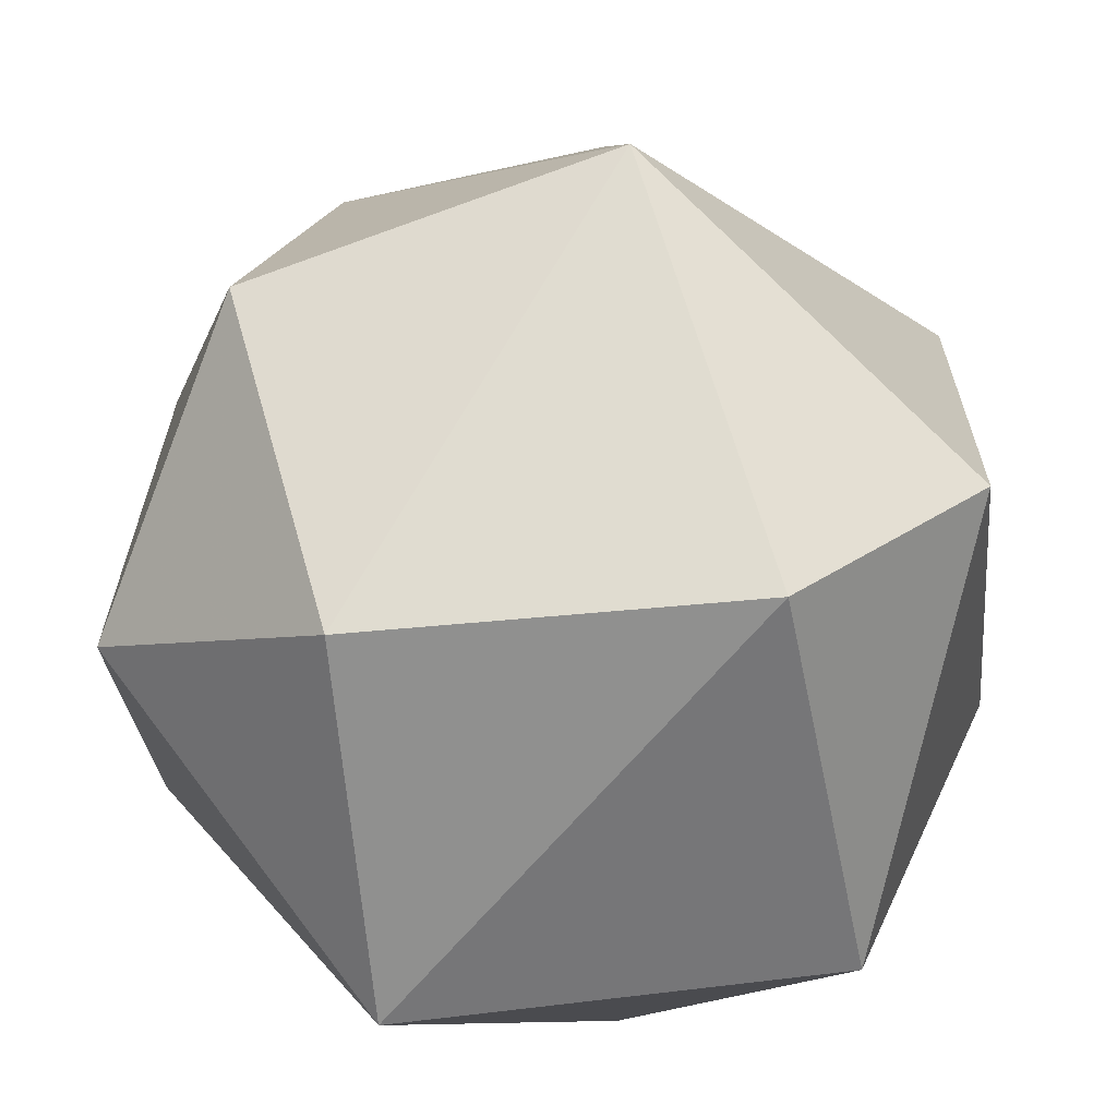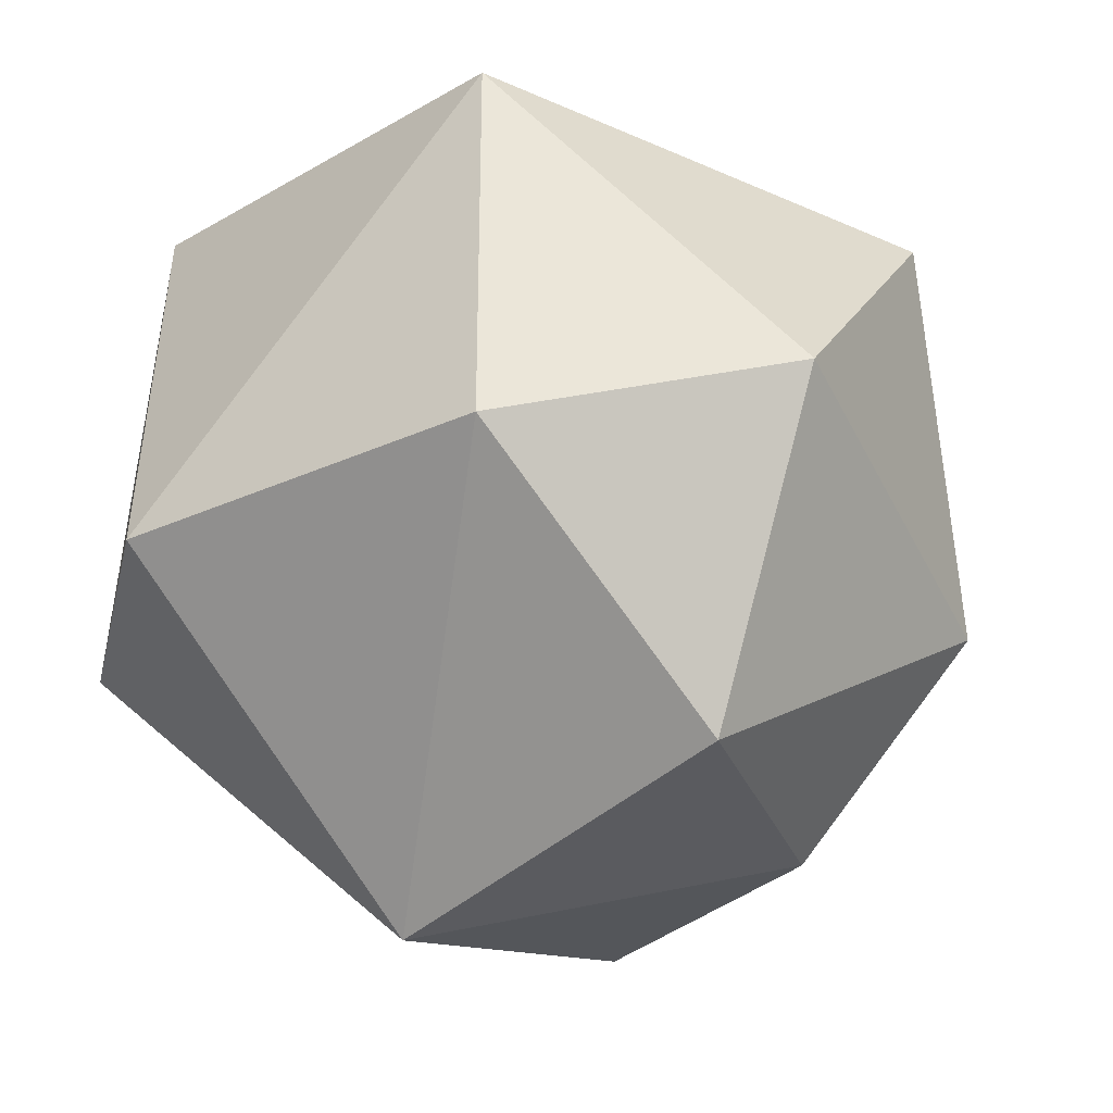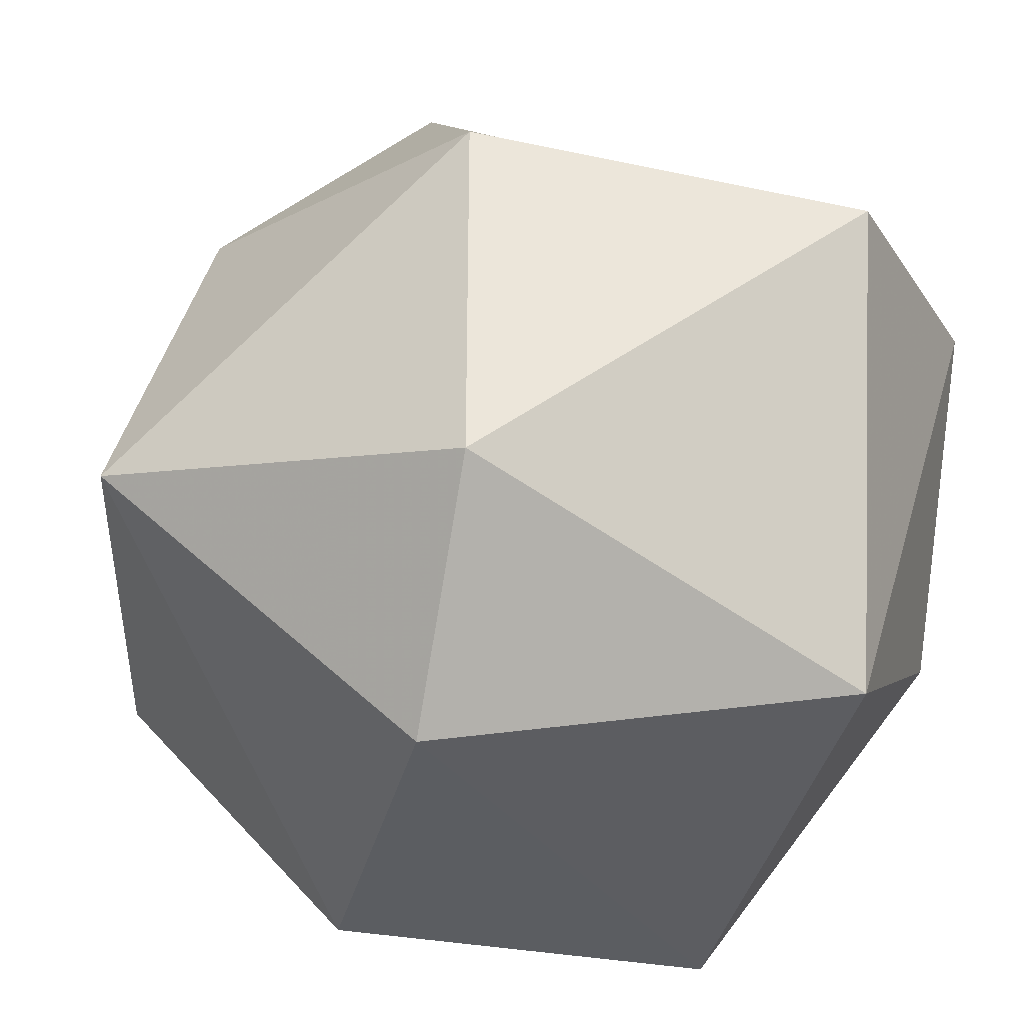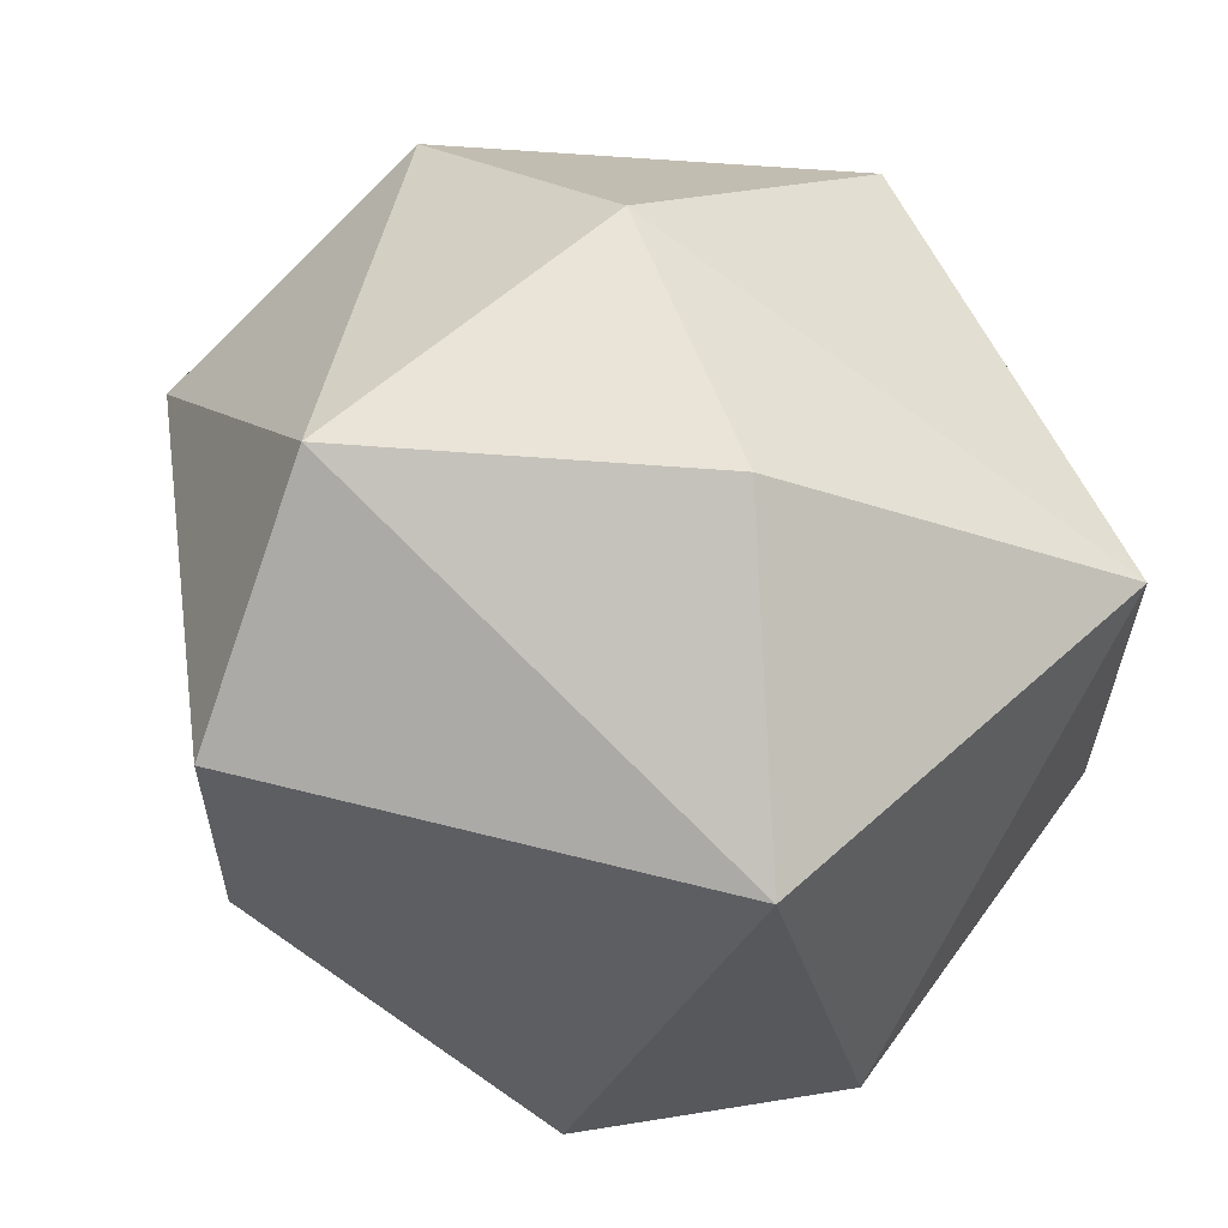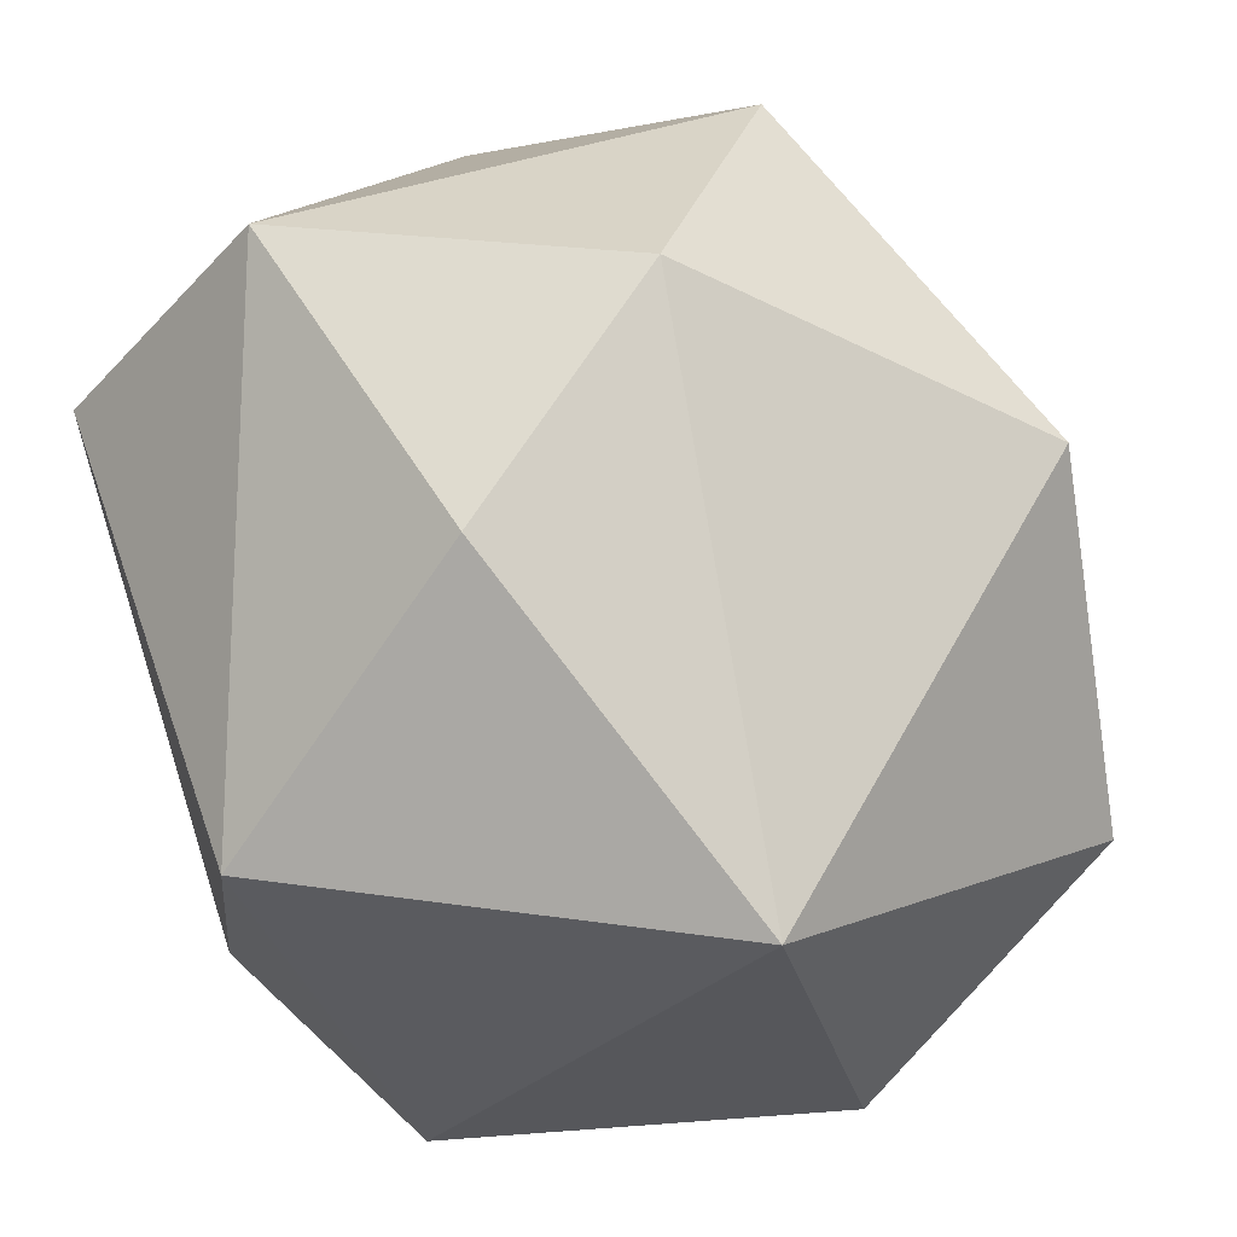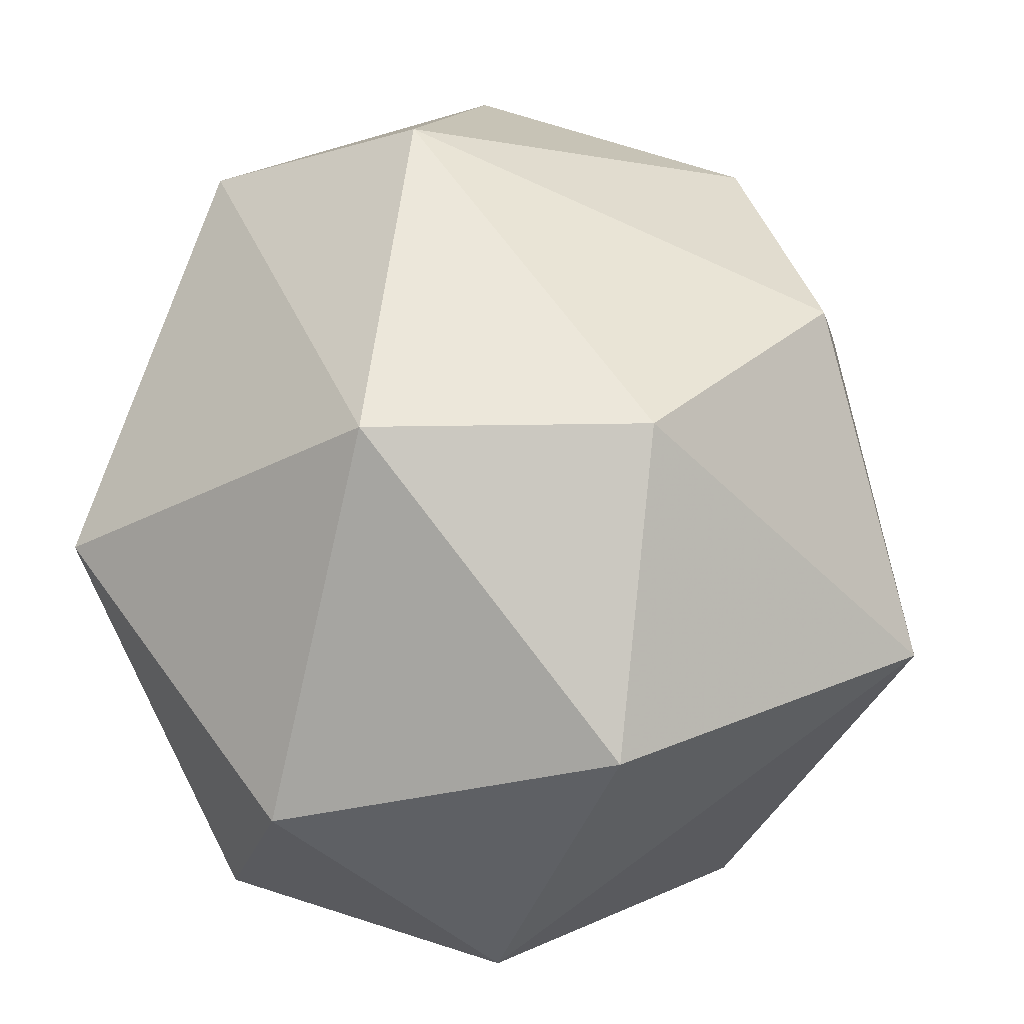
<metadata>
{"format":"obj","ext":"obj","renderer":"f3d","projection":"perspective","resolution":1024,"background":"white","views":[{"elev":-65.6,"azim":5.2,"up":"+Z"},{"elev":-32.2,"azim":-147.9,"up":"+Y"},{"elev":-35.6,"azim":76.4,"up":"+Z"},{"elev":62.8,"azim":125.7,"up":"+Y"},{"elev":-27.4,"azim":-167.1,"up":"+Z"},{"elev":11.7,"azim":-49.2,"up":"+Z"}]}
</metadata>
<code>
o haganeil
v 2.741 -4.968 2.484
v 2.741 -4.968 2.484
v 2.741 -4.968 2.484
v 1.736 -5.295 -1.463
v 1.736 -5.295 -1.463
v 1.736 -5.295 -1.463
v 6.427 -6.389 -0.8717
v 6.427 -6.389 -0.8717
v 6.427 -6.389 -0.8717
v -0.2493 -1.398 -2.511
v -0.2493 -1.398 -2.511
v -0.2493 -1.398 -2.511
v 0.2564 -2.484 2.484
v 0.2564 -2.484 2.484
v 0.2564 -2.484 2.484
v -0.3134 2.101 0.4566
v -0.3134 2.101 0.4566
v -0.3134 2.101 0.4566
v 3.384 4.886 1.52
v 3.384 4.886 1.52
v 3.384 4.886 1.52
v 7.709 4.968 2.484
v 7.709 4.968 2.484
v 7.709 4.968 2.484
v 5.334 4.986 -1.45
v 5.334 4.986 -1.45
v 5.334 4.986 -1.45
v 5.334 4.986 -1.45
v 10.19 -2.484 2.484
v 10.19 -2.484 2.484
v 10.19 -2.484 -2.484
v 10.19 -2.484 -2.484
v 10.19 -2.484 -2.484
v 10.49 2.653 1.973
v 10.49 2.653 1.973
v 6.528 1.046 5.881
v 6.528 1.046 5.881
v 6.528 1.046 5.881
v 2.741 2.484 4.968
v 2.741 2.484 4.968
v 2.741 2.484 4.968
v 3.218 -0.648 5.769
v 7.709 -2.484 -4.968
v 7.709 -2.484 -4.968
v 7.709 -2.484 -4.968
v 7.709 -2.484 -4.968
v 2.741 -2.484 -4.968
v 2.741 2.484 -4.968
v 2.741 2.484 -4.968
v 2.741 2.484 -4.968
v 6.089 -5.099 3.494
v 6.089 -5.099 3.494
v 6.089 -5.099 3.494
v 8.334 2.93 -3.897
v 8.334 2.93 -3.897
v 7.709 -2.484 4.968
v 7.709 -2.484 4.968
v 7.709 -2.484 4.968
f 7 1 4
f 53 1 7
f 10 13 16
f 10 5 13
f 3 13 5
f 19 22 25
f 19 41 22
f 37 22 41
f 34 29 31
f 34 38 29
f 24 38 34
f 38 57 29
f 40 17 14
f 40 20 17
f 54 49 26
f 54 45 49
f 51 30 56
f 51 9 30
f 33 30 9
f 9 44 33
f 23 55 27
f 23 35 55
f 32 55 35
f 32 46 55
f 50 21 28
f 50 18 21
f 12 18 50
f 39 42 36
f 39 15 42
f 2 42 15
f 2 52 42
f 58 42 52
f 58 36 42
f 47 48 43
f 47 11 48
f 6 11 47
f 47 8 6
f 43 8 47

</code>
